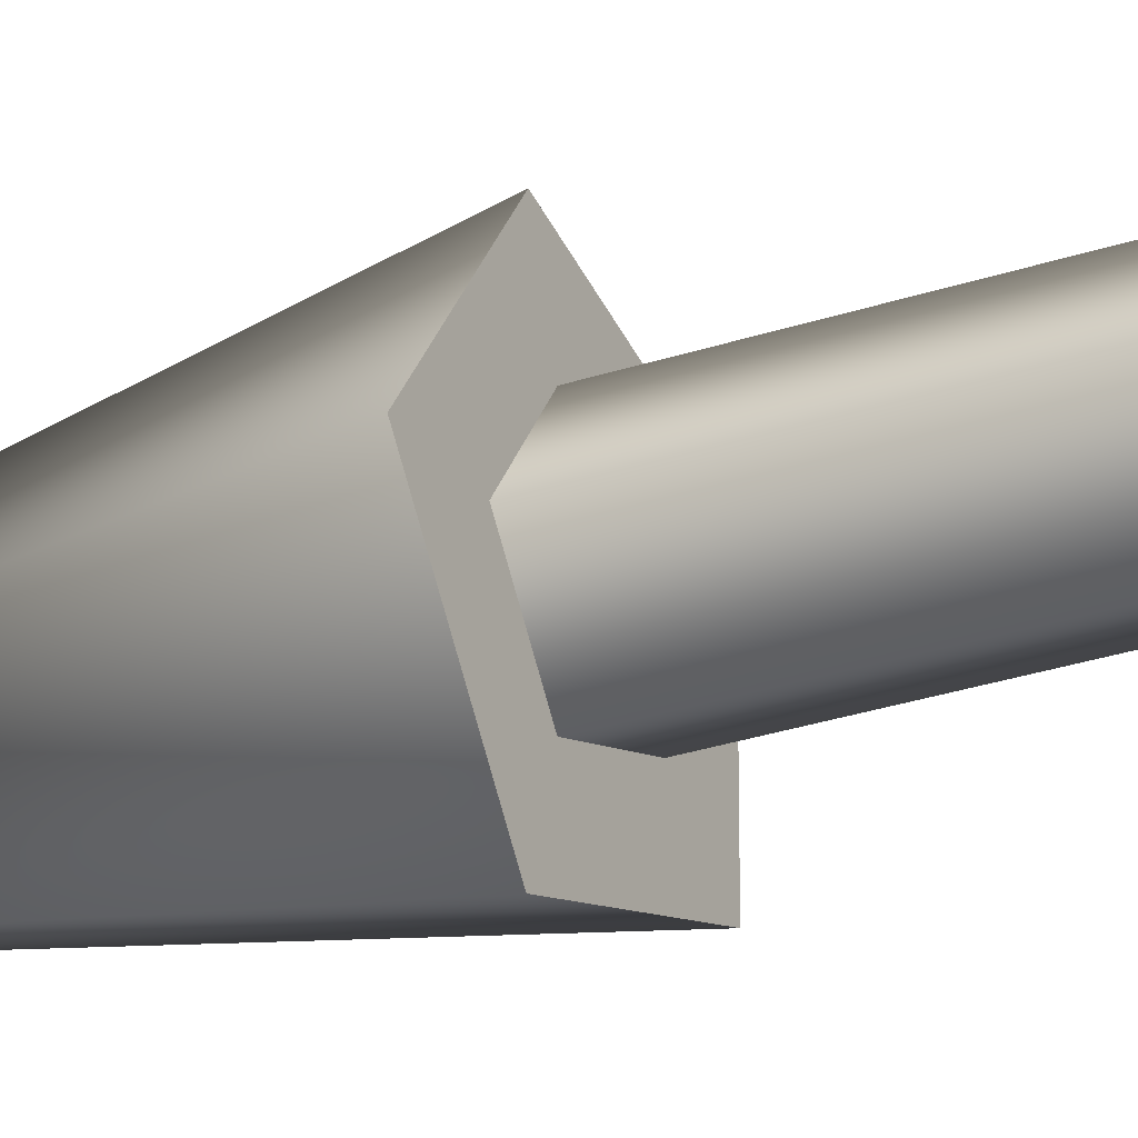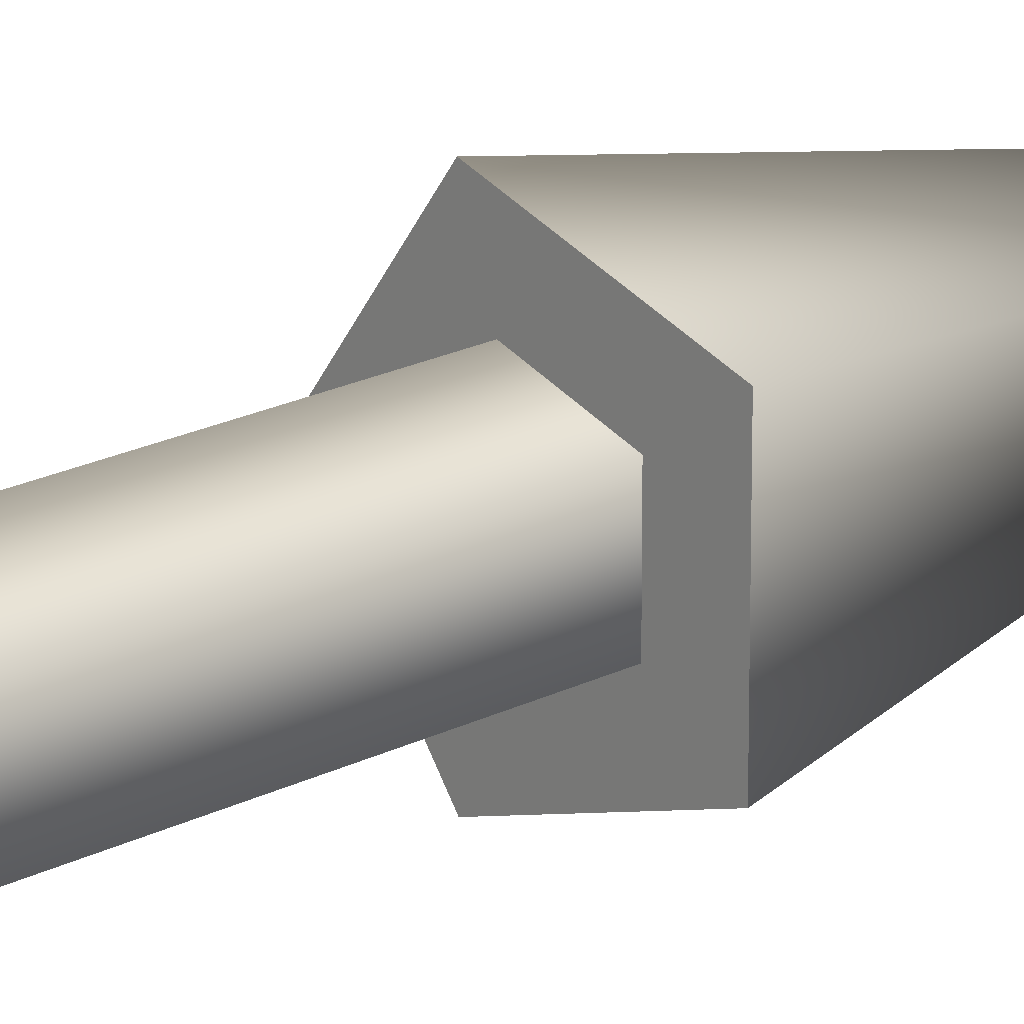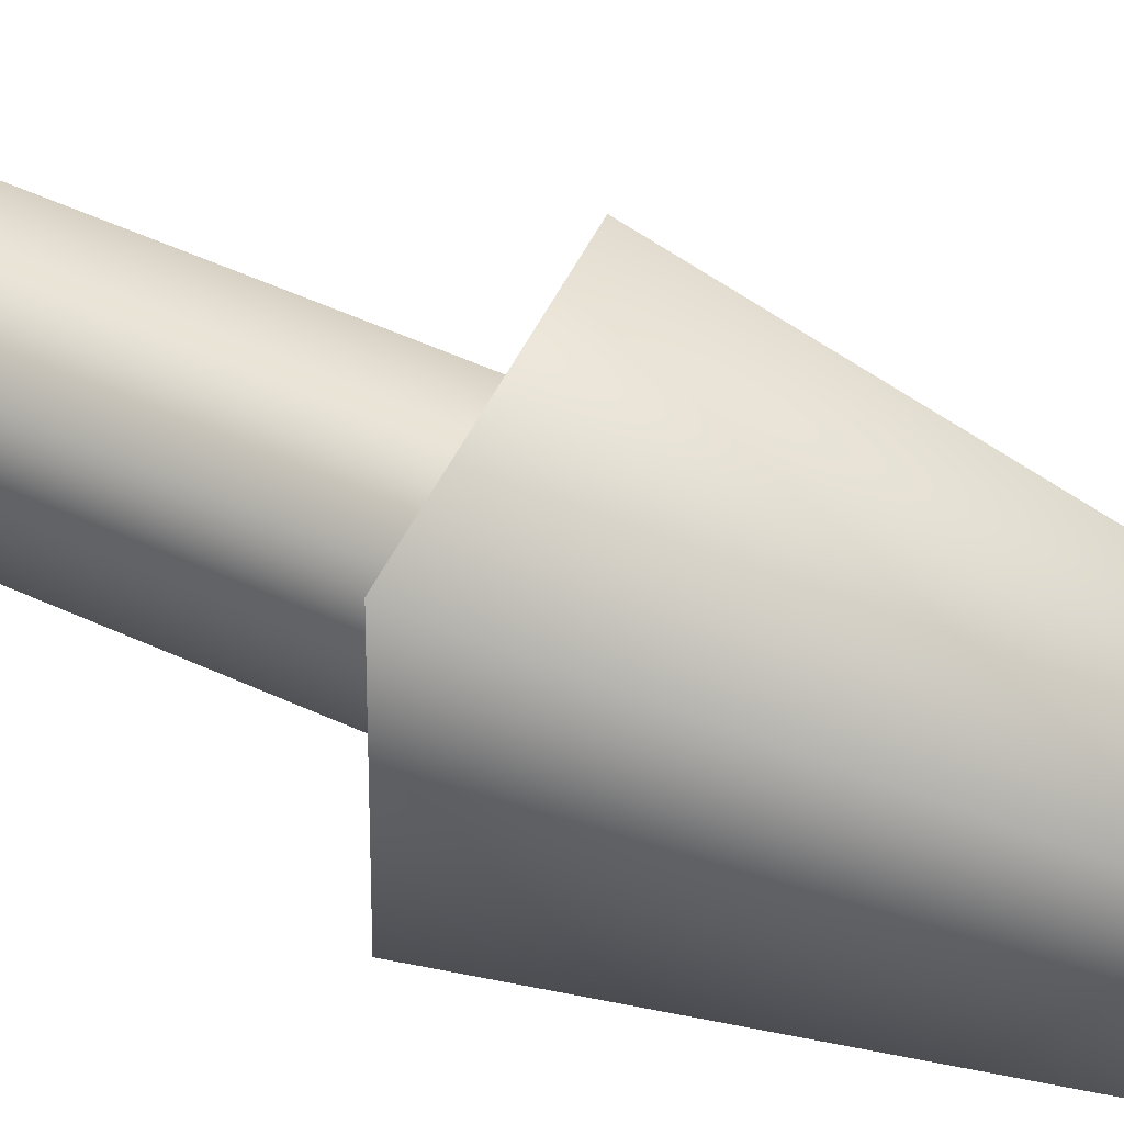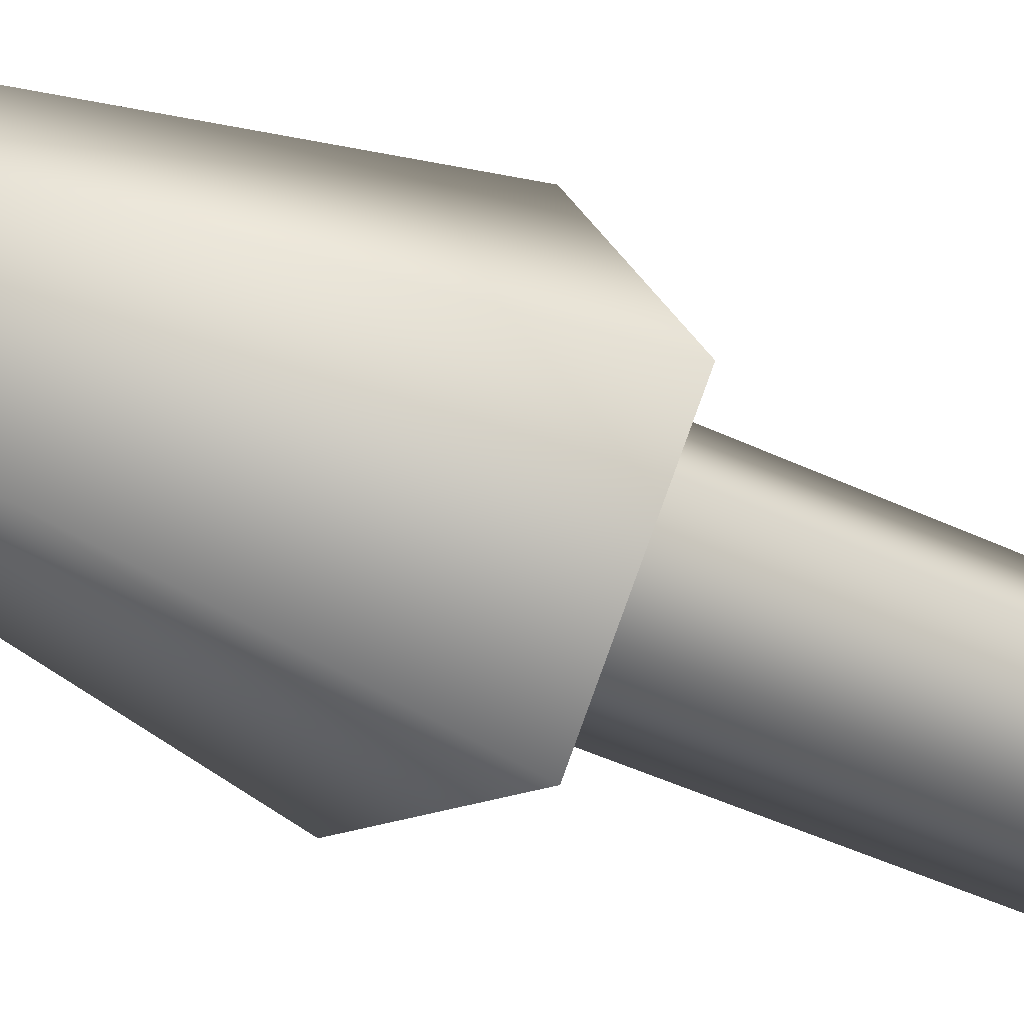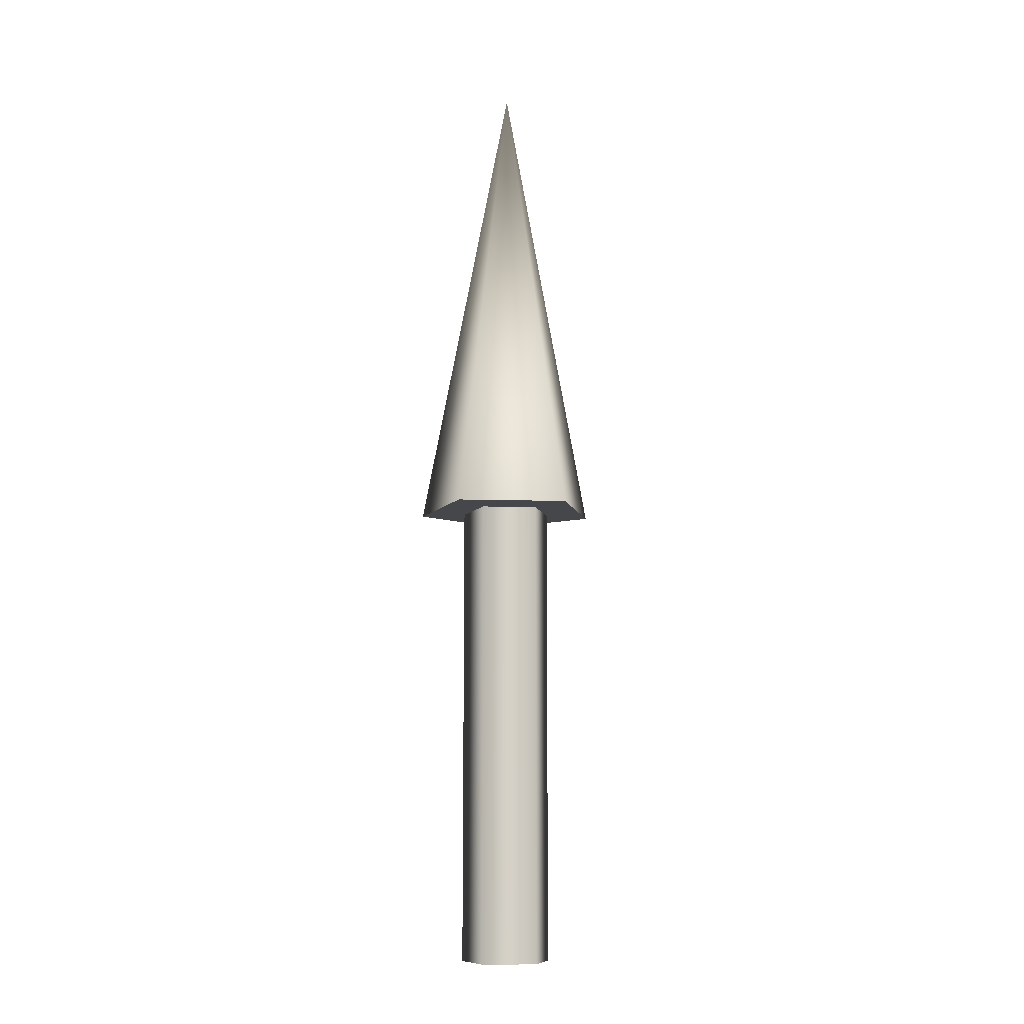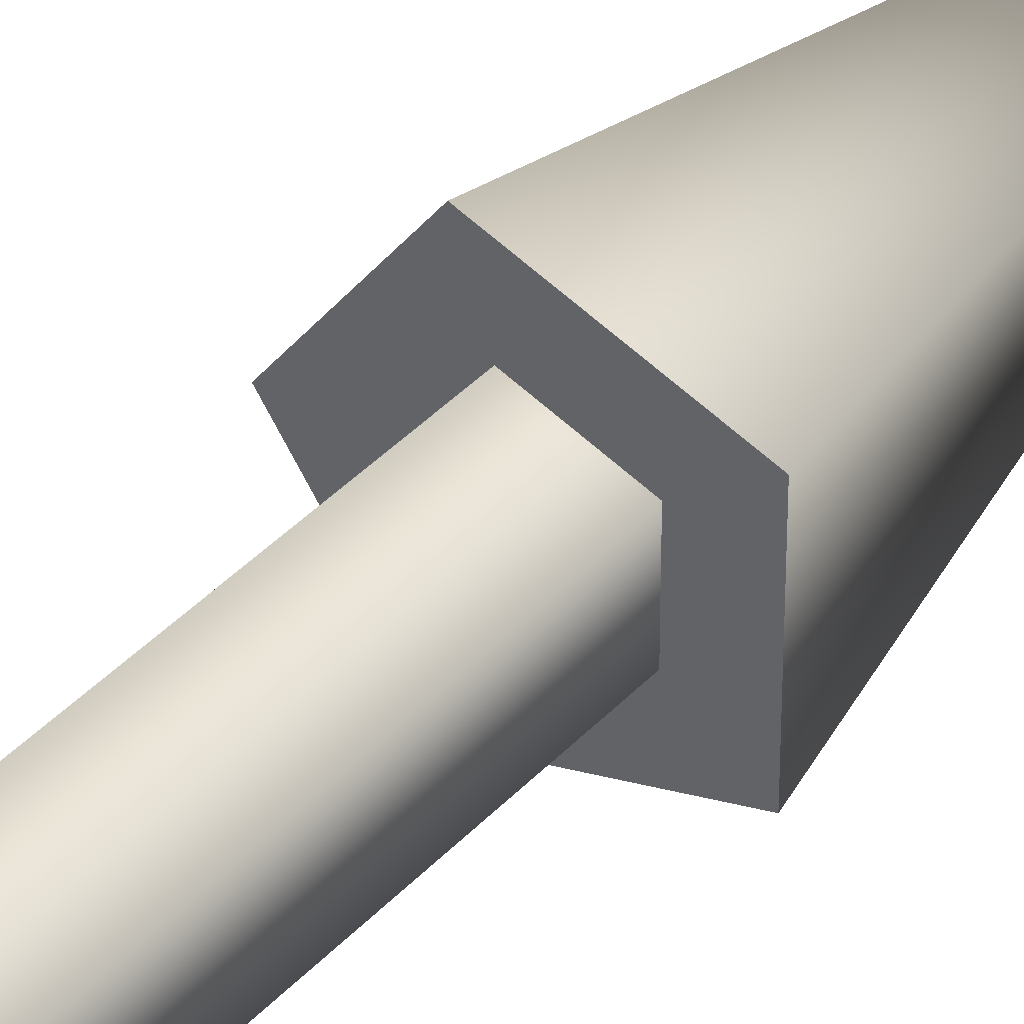
<metadata>
{"format":"obj","ext":"obj","renderer":"f3d","projection":"perspective","resolution":1024,"background":"white","views":[{"elev":-27.1,"azim":117.9,"up":"+Y"},{"elev":20.2,"azim":-133.3,"up":"+Y"},{"elev":41.9,"azim":-59.5,"up":"+Y"},{"elev":-32.5,"azim":54.2,"up":"+Y"},{"elev":-10.2,"azim":49.5,"up":"+Z"},{"elev":39.8,"azim":-142.1,"up":"+Y"}]}
</metadata>
<code>
v 0.05 0 0
v 0.01545 0.04755 0
v -0.04045 0.02939 0
v -0.04045 -0.02939 0
v 0.01545 -0.04755 0
v 0.05 0 0
v 0.01545 0.04755 0
v -0.04045 0.02939 0
v -0.04045 -0.02939 0
v 0.01545 -0.04755 0
v 0.05 0 0.5
v 0.01545 0.04755 0.5
v -0.04045 0.02939 0.5
v -0.04045 -0.02939 0.5
v 0.01545 -0.04755 0.5
v 0.05 0 0.5
v 0.01545 0.04755 0.5
v -0.04045 0.02939 0.5
v -0.04045 -0.02939 0.5
v 0.01545 -0.04755 0.5
v 0.1 0 0.5
v 0.0309 0.09511 0.5
v -0.0809 0.05878 0.5
v -0.0809 -0.05878 0.5
v 0.0309 -0.09511 0.5
v 0 0 1
v 0.1 0 0.5
v 0.0309 0.09511 0.5
v -0.0809 0.05878 0.5
v -0.0809 -0.05878 0.5
v 0.0309 -0.09511 0.5
f 1 3 2
f 1 4 3
f 1 5 4
f 6 12 11
f 6 7 12
f 7 13 12
f 7 8 13
f 8 14 13
f 8 9 14
f 9 15 14
f 9 10 15
f 10 11 15
f 10 6 11
f 16 22 21
f 16 17 22
f 17 23 22
f 17 18 23
f 18 24 23
f 18 19 24
f 19 25 24
f 19 20 25
f 20 21 25
f 20 16 21
f 26 27 28
f 26 28 29
f 26 29 30
f 26 30 31
f 26 31 27

</code>
